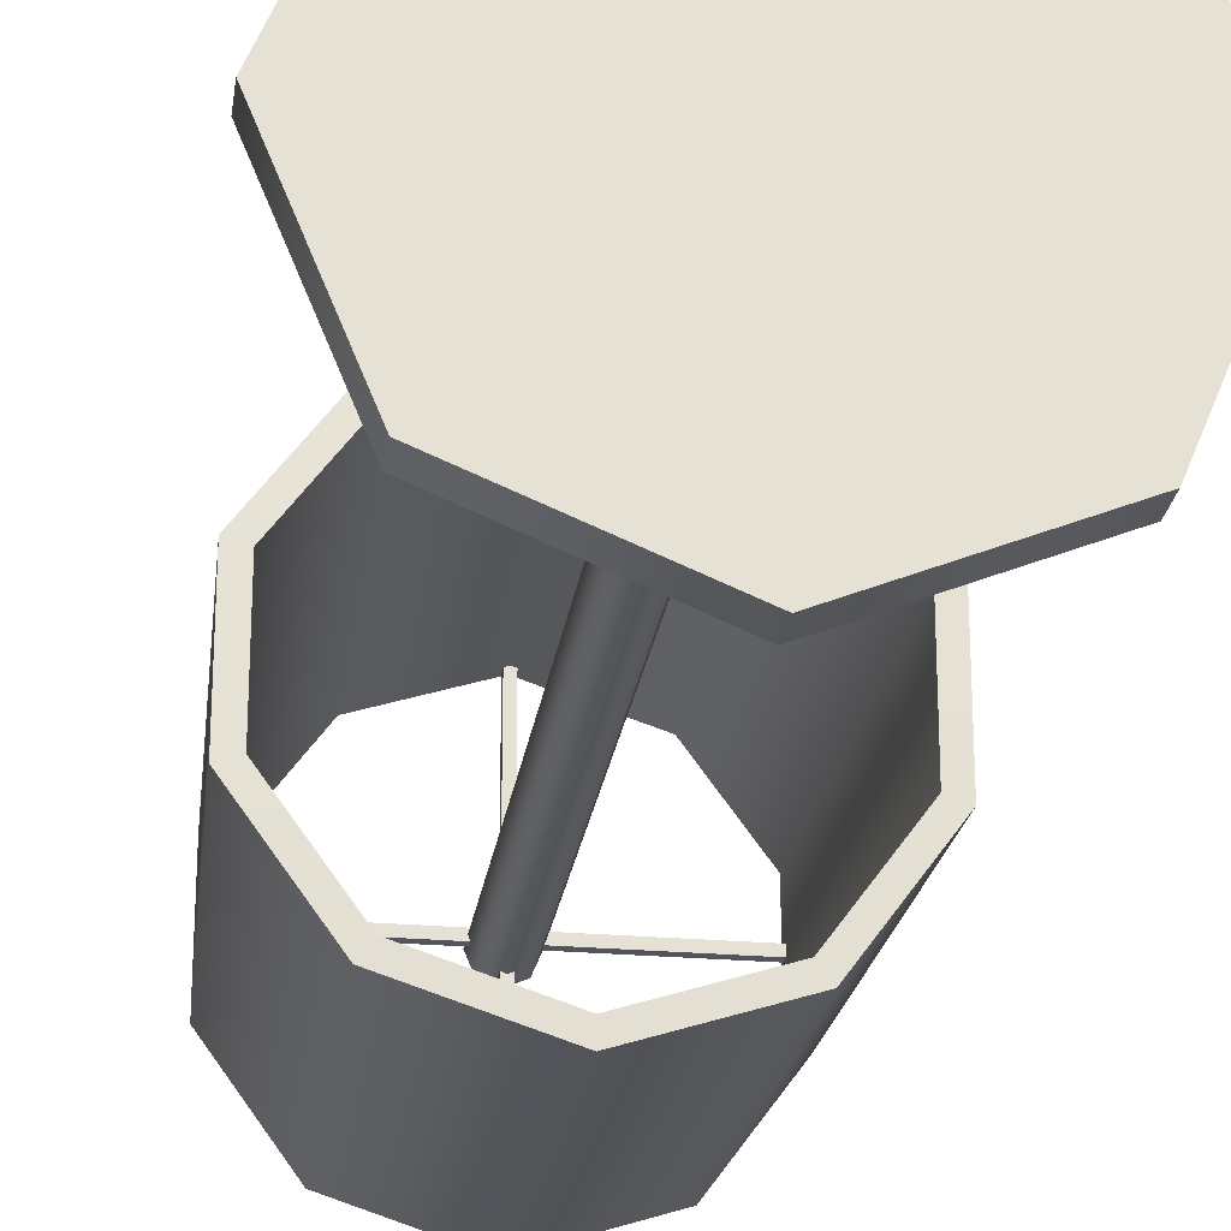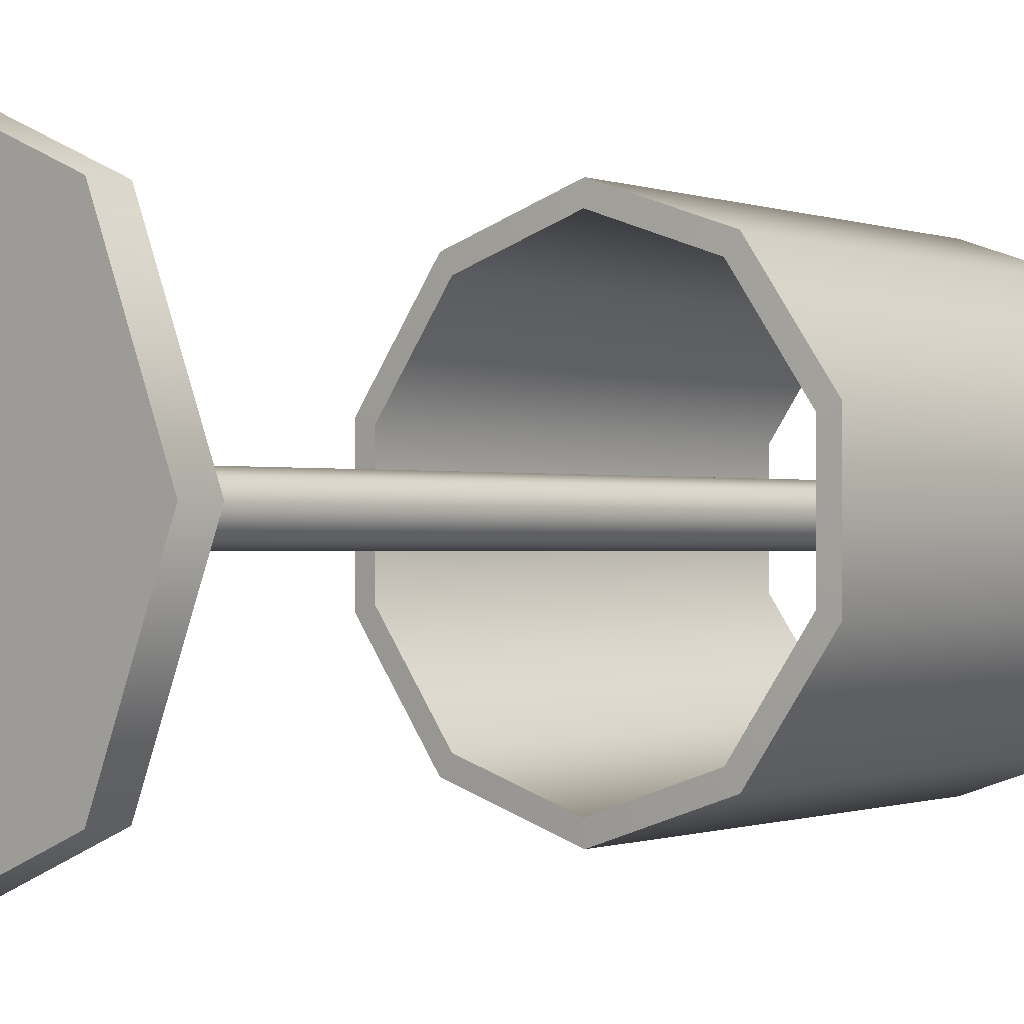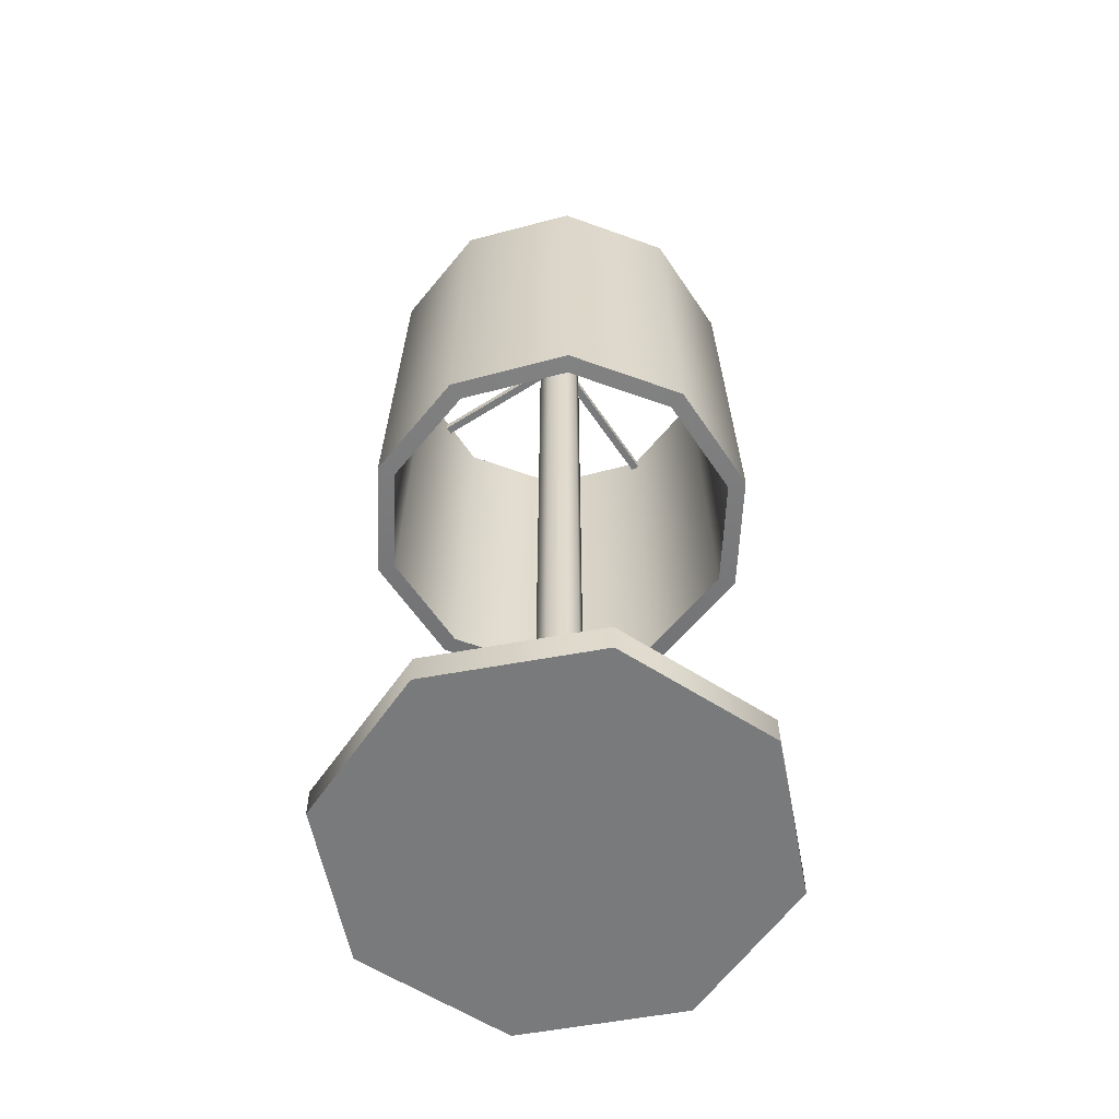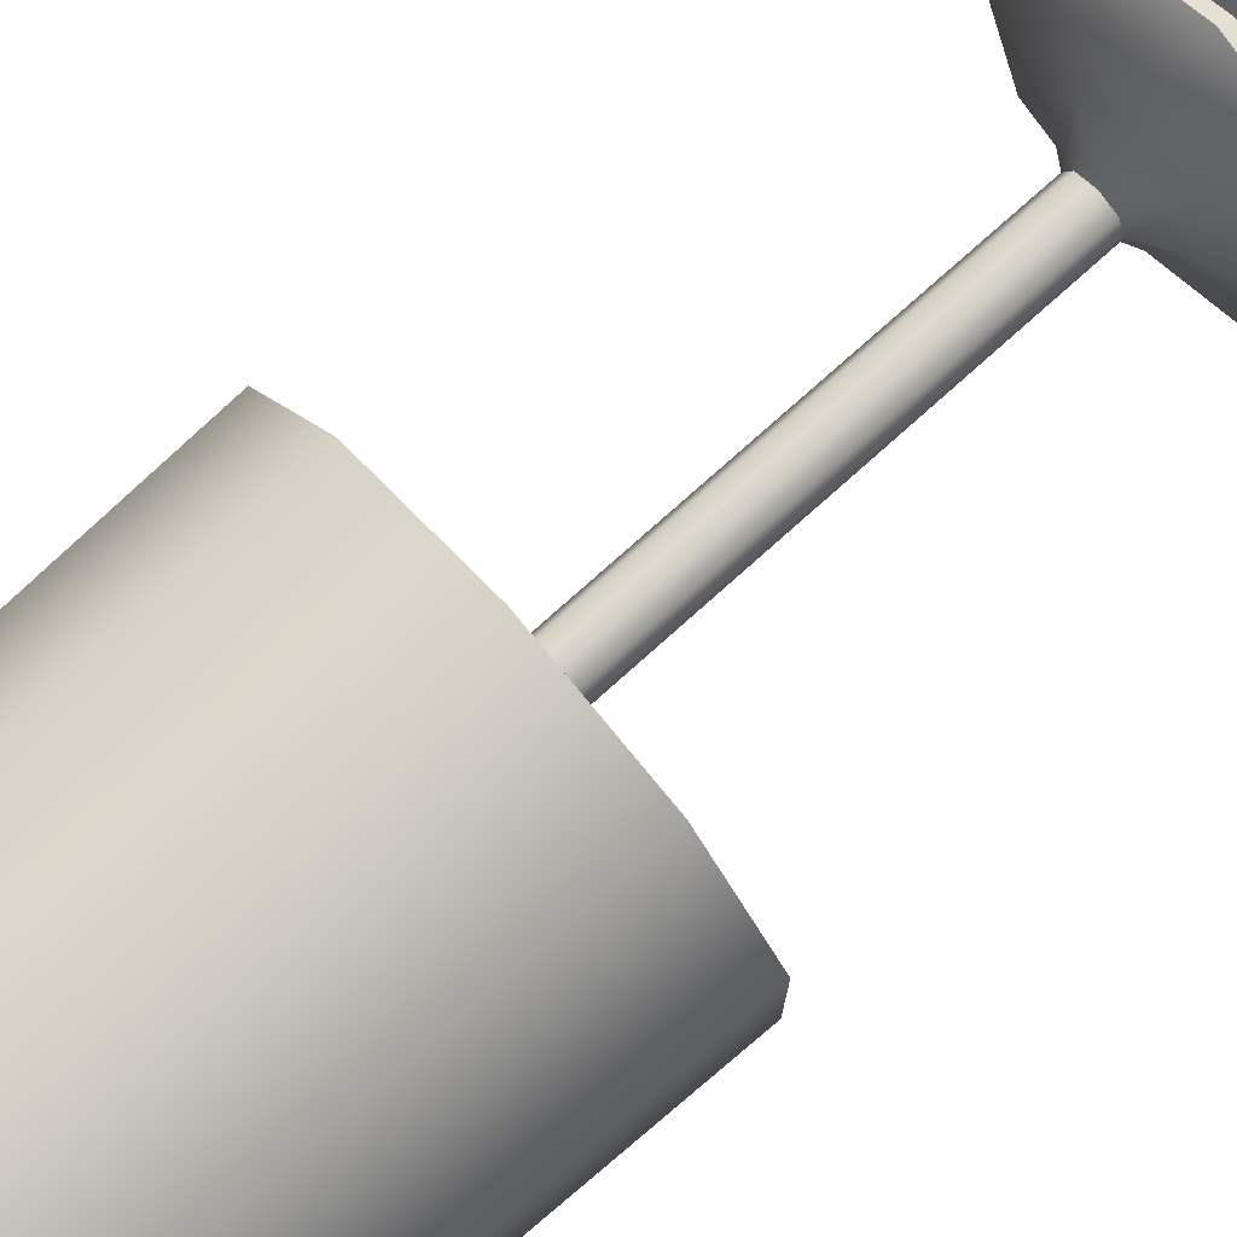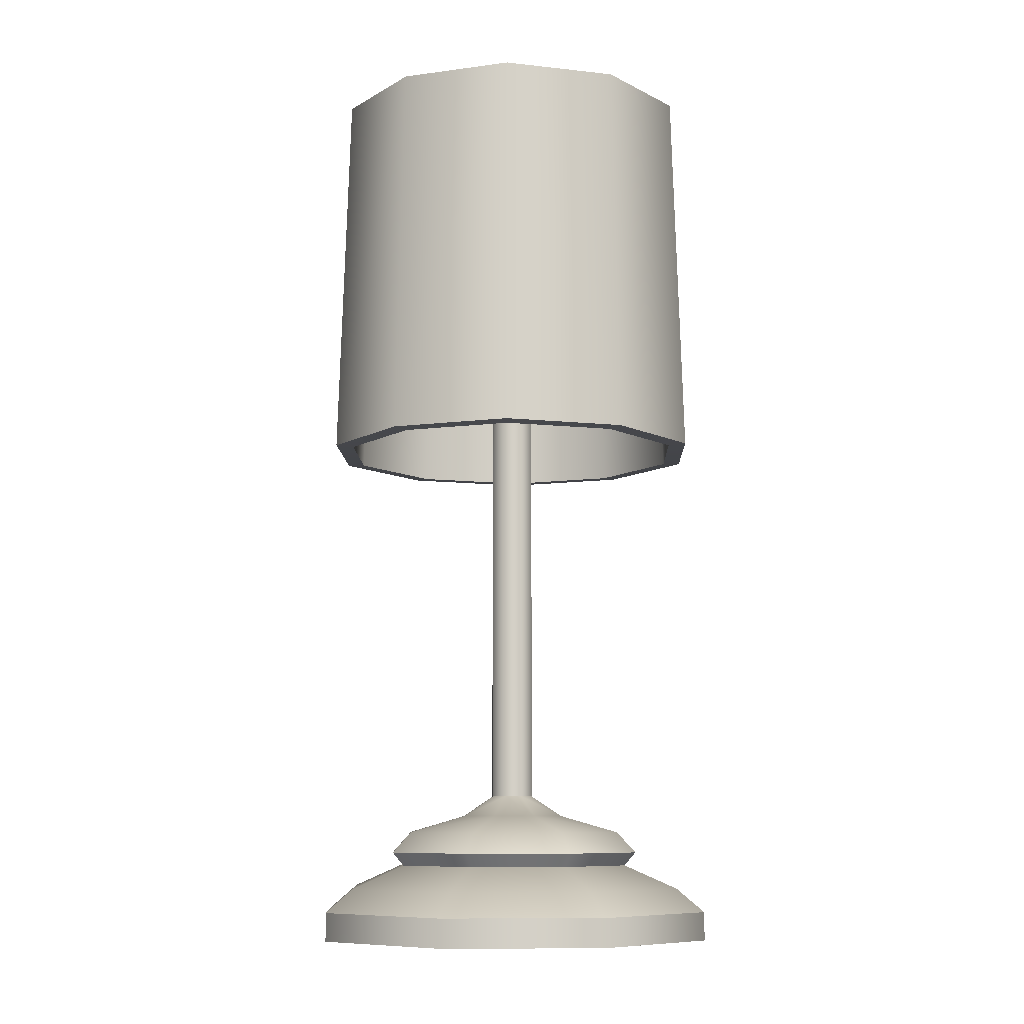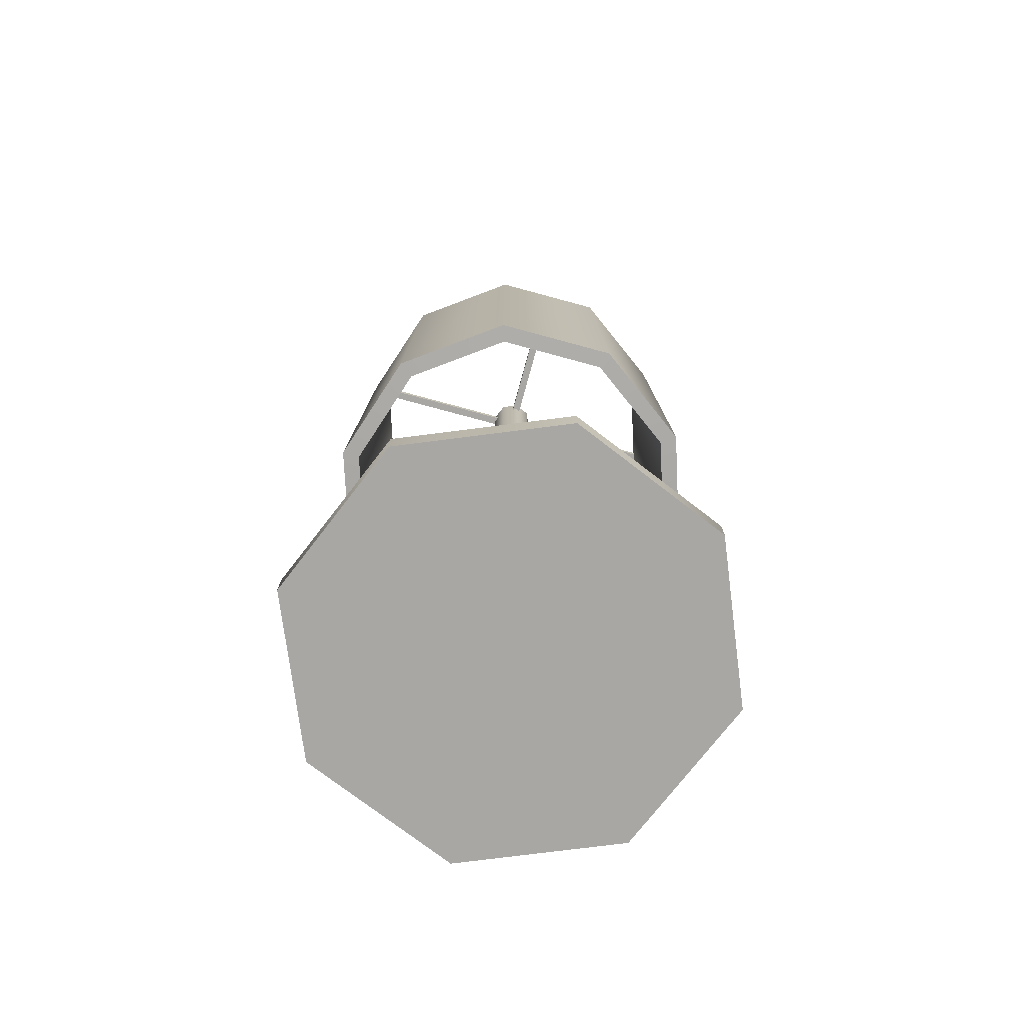
<metadata>
{"format":"obj","ext":"obj","renderer":"f3d","projection":"perspective","resolution":1024,"background":"white","views":[{"elev":-25.0,"azim":-8.1,"up":"+Z"},{"elev":-0.6,"azim":41.8,"up":"+Z"},{"elev":-58.0,"azim":-146.6,"up":"+Y"},{"elev":76.2,"azim":-131.9,"up":"+Z"},{"elev":-9.1,"azim":109.6,"up":"+Y"},{"elev":-74.7,"azim":-105.2,"up":"+Y"}]}
</metadata>
<code>
o Light_Floor4_Cylinder.006
v 2e-06 0.4349 -0.1647
v 2e-06 0.7532 -0.1546
v 0.09681 0.4349 -0.1332
v 0.09087 0.7532 -0.1251
v 0.1566 0.4349 -0.0509
v 0.147 0.7532 -0.04777
v 0.1566 0.4349 0.0509
v 0.147 0.7532 0.04777
v 0.09681 0.4349 0.1332
v 0.09087 0.7532 0.1251
v 2e-06 0.4349 0.1647
v 2e-06 0.7532 0.1546
v -0.09681 0.4349 0.1332
v -0.09086 0.7532 0.1251
v -0.1566 0.4349 0.0509
v -0.147 0.7532 0.04777
v -0.1566 0.4349 -0.0509
v -0.147 0.7532 -0.04777
v -0.09681 0.4349 -0.1333
v -0.09086 0.7532 -0.1251
v 2e-06 0.4342 -0.1493
v 0.08776 0.4342 -0.1208
v 0.08237 0.7541 -0.1134
v 2e-06 0.7541 -0.1401
v 0.142 0.4342 -0.04614
v 0.1333 0.7541 -0.0433
v 0.142 0.4342 0.04614
v 0.1333 0.7541 0.0433
v 0.08776 0.4342 0.1208
v 0.08237 0.7541 0.1134
v 2e-06 0.4342 0.1493
v 2e-06 0.7541 0.1401
v -0.08775 0.4342 0.1208
v -0.08236 0.7541 0.1134
v -0.142 0.4342 0.04614
v -0.1333 0.7541 0.0433
v -0.142 0.4342 -0.04614
v -0.1333 0.7541 -0.0433
v -0.08775 0.4342 -0.1208
v -0.08236 0.7541 -0.1134
v 2e-06 -0 -0.1754
v 2e-06 0.02378 -0.1754
v 0.124 -0 -0.124
v 0.124 0.02378 -0.124
v 0.1754 -0 0
v 0.1754 0.02378 0
v 0.124 -0 0.124
v 0.124 0.02378 0.124
v 2e-06 -0 0.1754
v 2e-06 0.02378 0.1754
v -0.124 -0 0.124
v -0.124 0.02378 0.124
v -0.1754 -0 -0
v -0.1754 0.02378 -0
v -0.124 -0 -0.124
v -0.124 0.02378 -0.124
v 0.1069 0.04328 -0.1069
v 2e-06 0.04328 -0.1512
v 0.1512 0.04328 0
v 0.1069 0.04328 0.1069
v 2e-06 0.04328 0.1512
v -0.1069 0.04328 0.1069
v -0.1512 0.04328 -0
v -0.1069 0.04328 -0.1069
v 0.07394 0.06277 -0.07394
v 2e-06 0.06277 -0.1046
v 0.1046 0.06277 0
v 0.07394 0.06277 0.07394
v 2e-06 0.06277 0.1046
v -0.07394 0.06277 0.07394
v -0.1046 0.06277 -0
v -0.07394 0.06277 -0.07394
v 0.08096 0.07402 -0.08096
v 2e-06 0.07402 -0.1145
v 0.1145 0.07402 0
v 0.08096 0.07402 0.08096
v 2e-06 0.07402 0.1145
v -0.08095 0.07402 0.08096
v -0.1145 0.07402 -0
v -0.08095 0.07402 -0.08096
v 0.06922 0.09127 -0.06922
v 2e-06 0.09127 -0.0979
v 0.0979 0.09127 0
v 0.06922 0.09127 0.06922
v 2e-06 0.09127 0.0979
v -0.06922 0.09127 0.06922
v -0.09789 0.09127 -0
v -0.06922 0.09127 -0.06922
v 0.03252 0.1055 -0.03252
v 2e-06 0.1055 -0.04598
v 0.04599 0.1055 0
v 0.03252 0.1055 0.03252
v 2e-06 0.1055 0.04598
v -0.03251 0.1055 0.03252
v -0.04598 0.1055 -0
v -0.03251 0.1055 -0.03252
v 0.01332 0.1228 -0.01332
v 2e-06 0.1228 -0.01883
v 0.01883 0.1228 0
v 0.01332 0.1228 0.01332
v 2e-06 0.1228 0.01883
v -0.01331 0.1228 0.01332
v -0.01883 0.1228 -0
v -0.01331 0.1228 -0.01332
v 0.01332 0.7631 -0.01332
v 2e-06 0.7631 -0.01883
v 0.01883 0.7631 0
v 0.01332 0.7631 0.01332
v 2e-06 0.7631 0.01883
v -0.01331 0.7631 0.01332
v -0.01883 0.7631 -0
v -0.01331 0.7631 -0.01332
v -0.003499 0.7438 -0.144
v -0.003499 0.7508 -0.144
v 0.003504 0.7438 -0.144
v 0.003504 0.7508 -0.144
v -0.003499 0.7438 0.144
v -0.003499 0.7508 0.144
v 0.003504 0.7438 0.144
v 0.003504 0.7508 0.144
v -0.144 0.7438 0.003502
v -0.144 0.7508 0.003502
v -0.144 0.7438 -0.003502
v -0.144 0.7508 -0.003502
v 0.144 0.7438 0.003502
v 0.144 0.7508 0.003502
v 0.144 0.7438 -0.003502
v 0.144 0.7508 -0.003502
f 2 3 1
f 3 6 5
f 6 7 5
f 8 9 7
f 10 11 9
f 12 13 11
f 14 15 13
f 16 17 15
f 25 23 22
f 18 19 17
f 20 1 19
f 22 24 21
f 27 26 25
f 29 28 27
f 31 30 29
f 33 32 31
f 35 34 33
f 37 36 35
f 39 38 37
f 21 40 39
f 36 18 16
f 24 4 2
f 33 11 13
f 32 14 12
f 29 7 9
f 19 37 17
f 8 30 10
f 38 20 18
f 5 22 3
f 15 33 13
f 23 6 4
f 34 16 14
f 31 9 11
f 21 19 1
f 30 12 10
f 40 2 20
f 27 5 7
f 37 15 17
f 3 21 1
f 26 8 6
f 2 4 3
f 3 4 6
f 6 8 7
f 8 10 9
f 10 12 11
f 12 14 13
f 14 16 15
f 16 18 17
f 25 26 23
f 18 20 19
f 20 2 1
f 22 23 24
f 27 28 26
f 29 30 28
f 31 32 30
f 33 34 32
f 35 36 34
f 37 38 36
f 39 40 38
f 21 24 40
f 36 38 18
f 24 23 4
f 33 31 11
f 32 34 14
f 29 27 7
f 19 39 37
f 8 28 30
f 38 40 20
f 5 25 22
f 15 35 33
f 23 26 6
f 34 36 16
f 31 29 9
f 21 39 19
f 30 32 12
f 40 24 2
f 27 25 5
f 37 35 15
f 3 22 21
f 26 28 8
f 42 43 41
f 44 45 43
f 46 47 45
f 48 49 47
f 50 51 49
f 52 53 51
f 48 61 50
f 54 55 53
f 56 41 55
f 47 51 55
f 59 68 60
f 54 64 56
f 44 59 46
f 52 61 62
f 56 58 42
f 42 57 44
f 46 60 48
f 54 62 63
f 71 80 72
f 58 65 57
f 64 66 58
f 62 71 63
f 60 69 61
f 57 67 59
f 63 72 64
f 61 70 62
f 77 84 85
f 70 77 78
f 67 76 68
f 66 73 65
f 72 74 66
f 70 79 71
f 68 77 69
f 65 75 67
f 82 96 90
f 73 83 75
f 79 88 80
f 77 86 78
f 75 84 76
f 74 81 73
f 74 88 82
f 78 87 79
f 94 101 102
f 86 95 87
f 84 93 85
f 81 91 83
f 87 96 88
f 85 94 86
f 84 91 92
f 82 89 81
f 103 112 104
f 92 99 100
f 90 97 89
f 96 98 90
f 94 103 95
f 92 101 93
f 89 99 91
f 95 104 96
f 111 109 107
f 101 110 102
f 99 108 100
f 98 105 97
f 104 106 98
f 102 111 103
f 100 109 101
f 97 107 99
f 114 115 113
f 116 119 115
f 120 117 119
f 118 113 117
f 115 117 113
f 116 118 120
f 122 123 121
f 124 127 123
f 128 125 127
f 126 121 125
f 127 121 123
f 124 126 128
f 42 44 43
f 44 46 45
f 46 48 47
f 48 50 49
f 50 52 51
f 52 54 53
f 48 60 61
f 54 56 55
f 56 42 41
f 55 41 47
f 41 43 47
f 43 45 47
f 47 49 51
f 51 53 55
f 59 67 68
f 54 63 64
f 44 57 59
f 52 50 61
f 56 64 58
f 42 58 57
f 46 59 60
f 54 52 62
f 71 79 80
f 58 66 65
f 64 72 66
f 62 70 71
f 60 68 69
f 57 65 67
f 63 71 72
f 61 69 70
f 77 76 84
f 70 69 77
f 67 75 76
f 66 74 73
f 72 80 74
f 70 78 79
f 68 76 77
f 65 73 75
f 82 88 96
f 73 81 83
f 79 87 88
f 77 85 86
f 75 83 84
f 74 82 81
f 74 80 88
f 78 86 87
f 94 93 101
f 86 94 95
f 84 92 93
f 81 89 91
f 87 95 96
f 85 93 94
f 84 83 91
f 82 90 89
f 103 111 112
f 92 91 99
f 90 98 97
f 96 104 98
f 94 102 103
f 92 100 101
f 89 97 99
f 95 103 104
f 107 105 106
f 106 112 111
f 111 110 109
f 109 108 107
f 107 106 111
f 101 109 110
f 99 107 108
f 98 106 105
f 104 112 106
f 102 110 111
f 100 108 109
f 97 105 107
f 114 116 115
f 116 120 119
f 120 118 117
f 118 114 113
f 115 119 117
f 116 114 118
f 122 124 123
f 124 128 127
f 128 126 125
f 126 122 121
f 127 125 121
f 124 122 126

</code>
